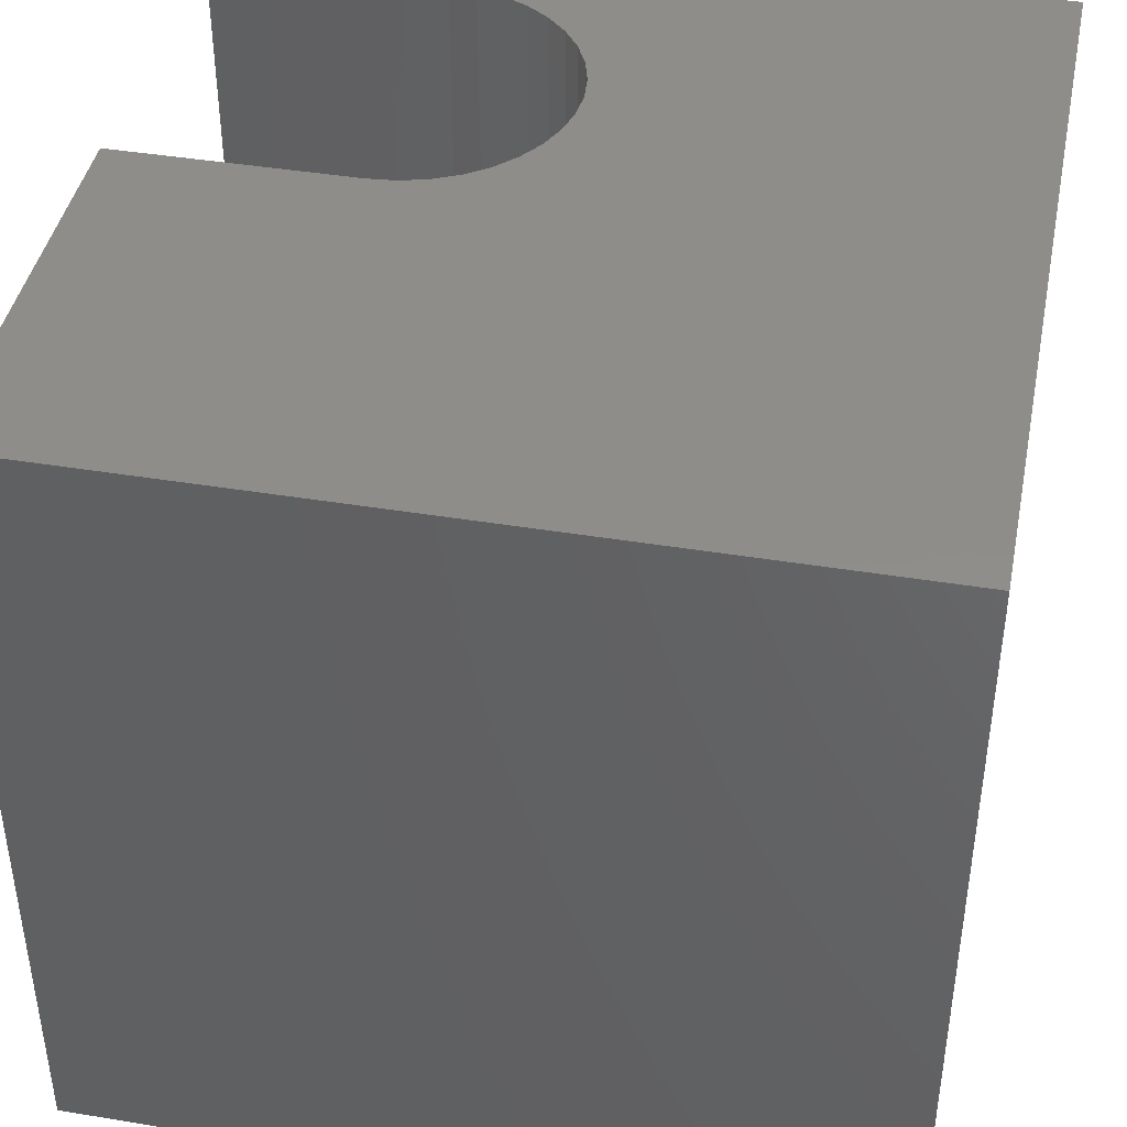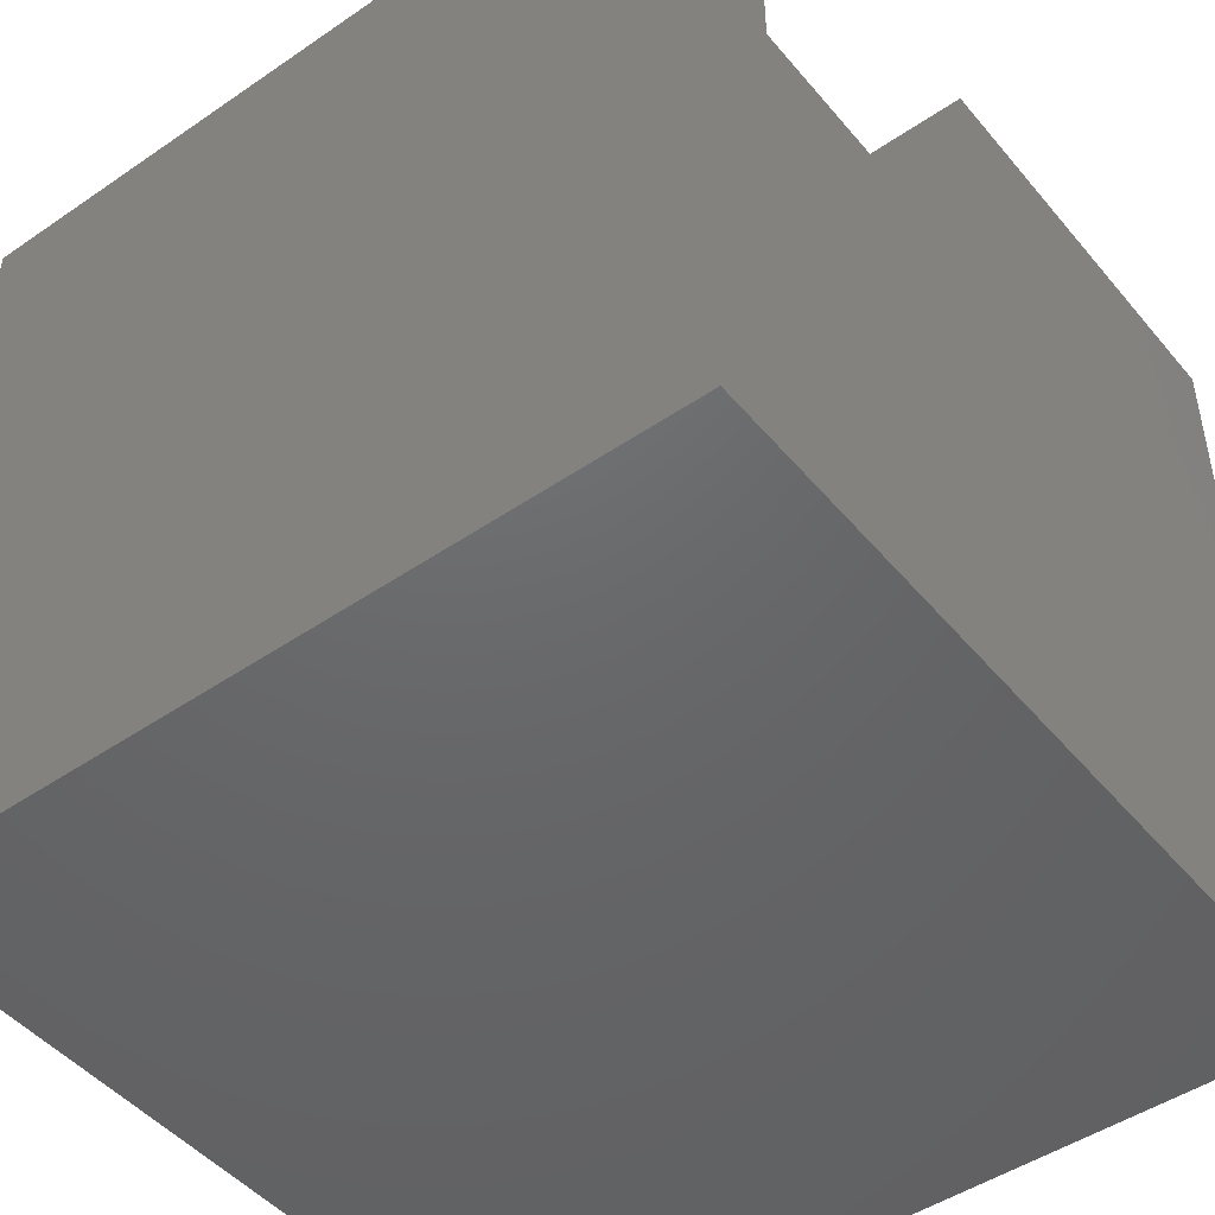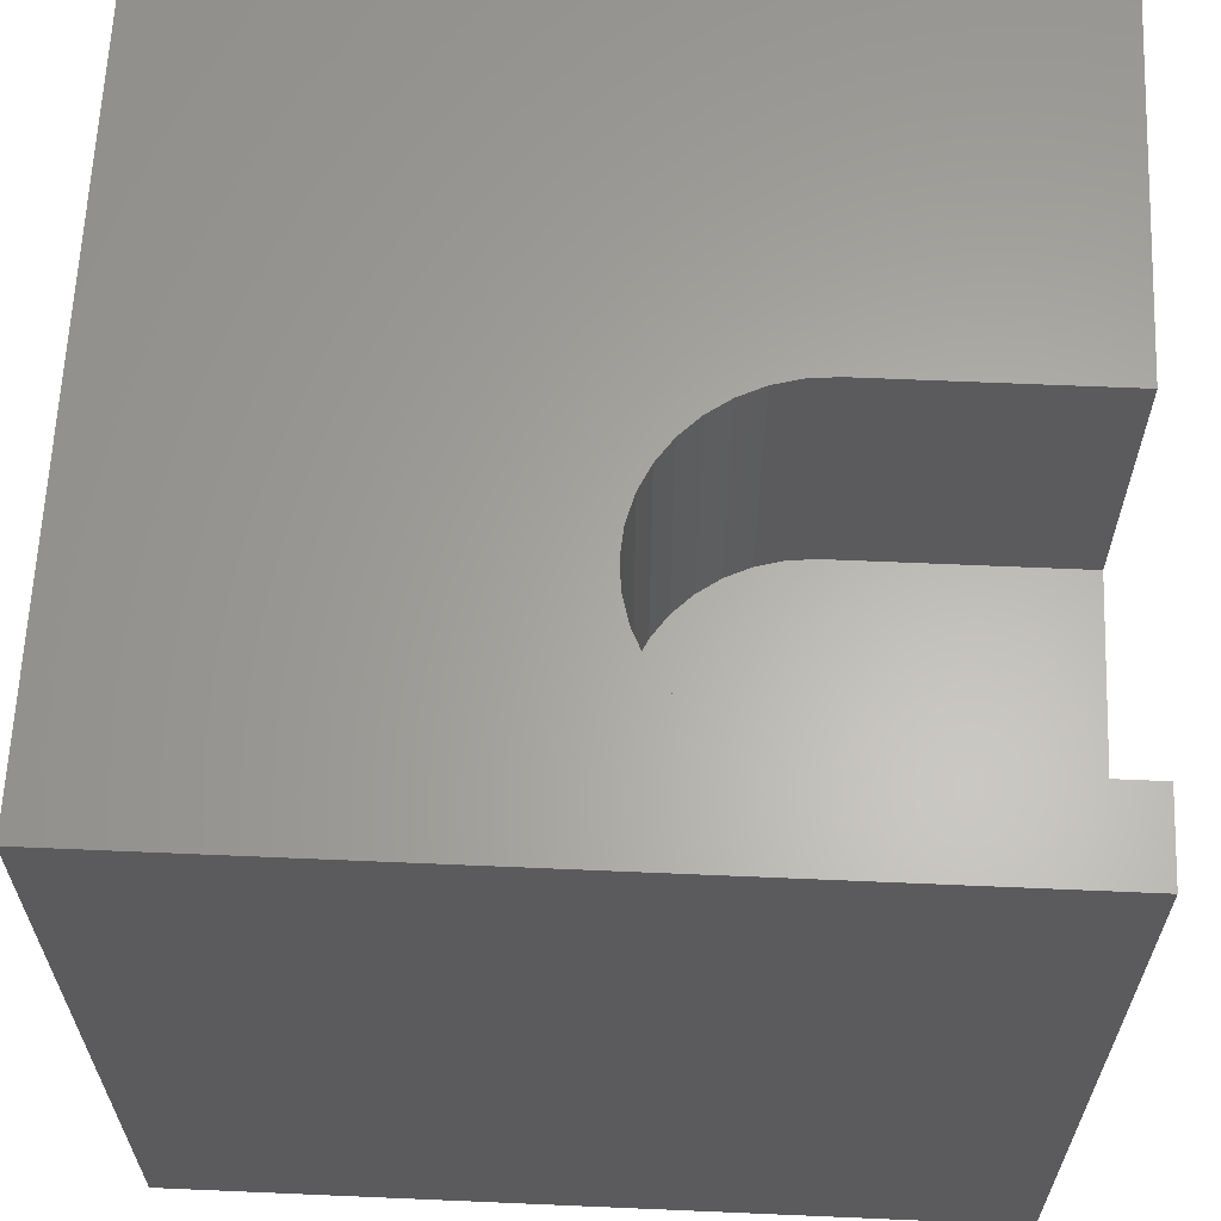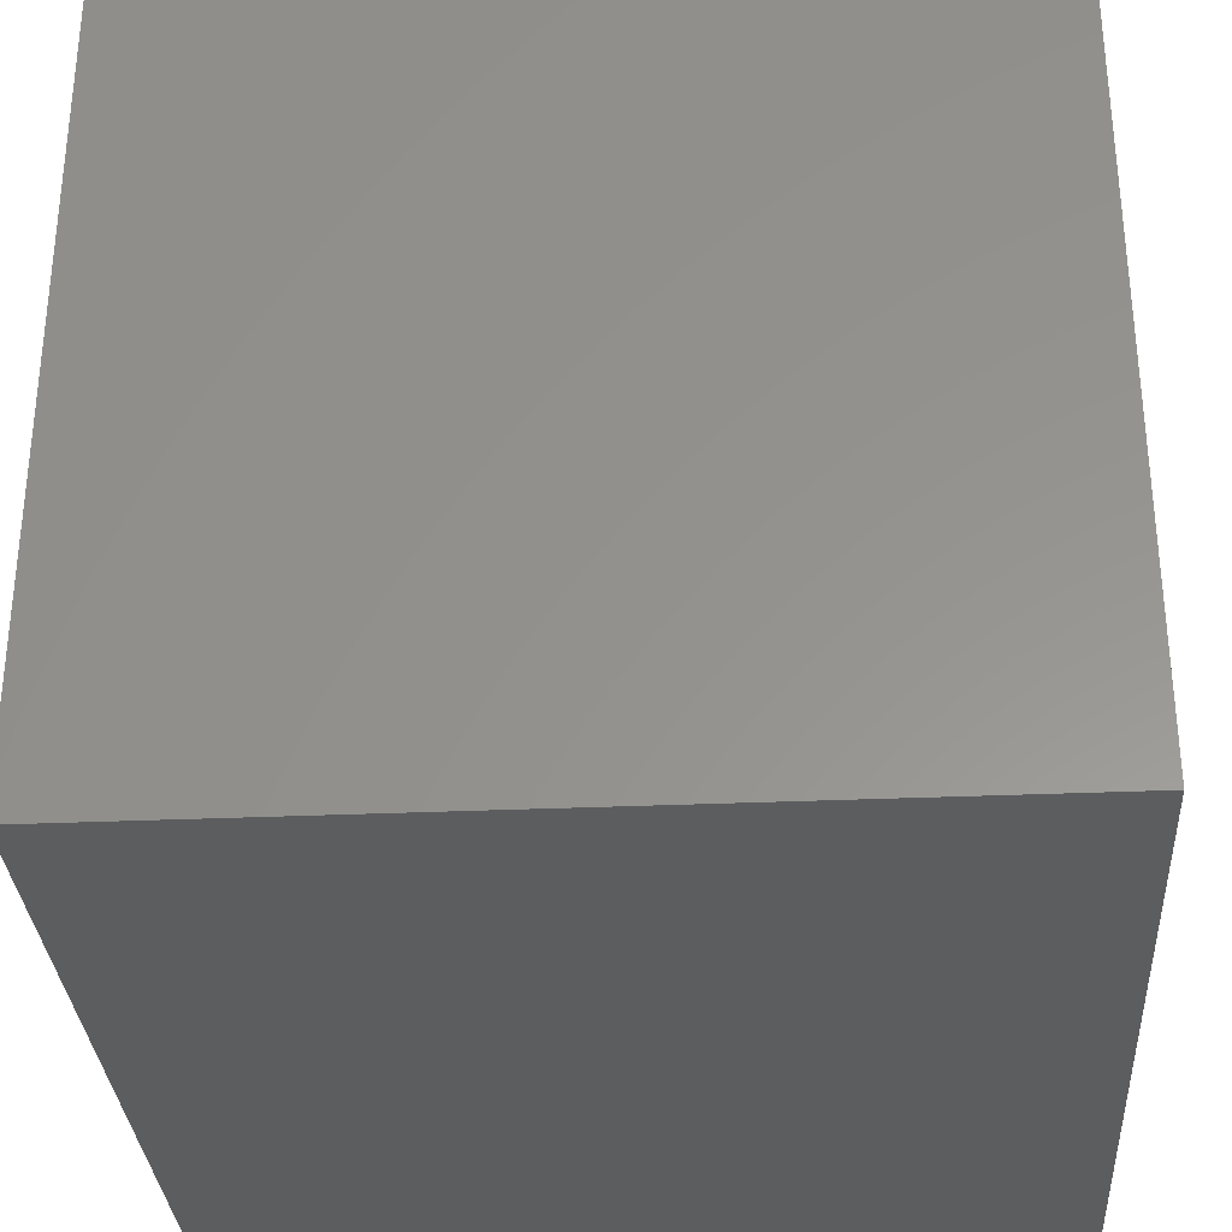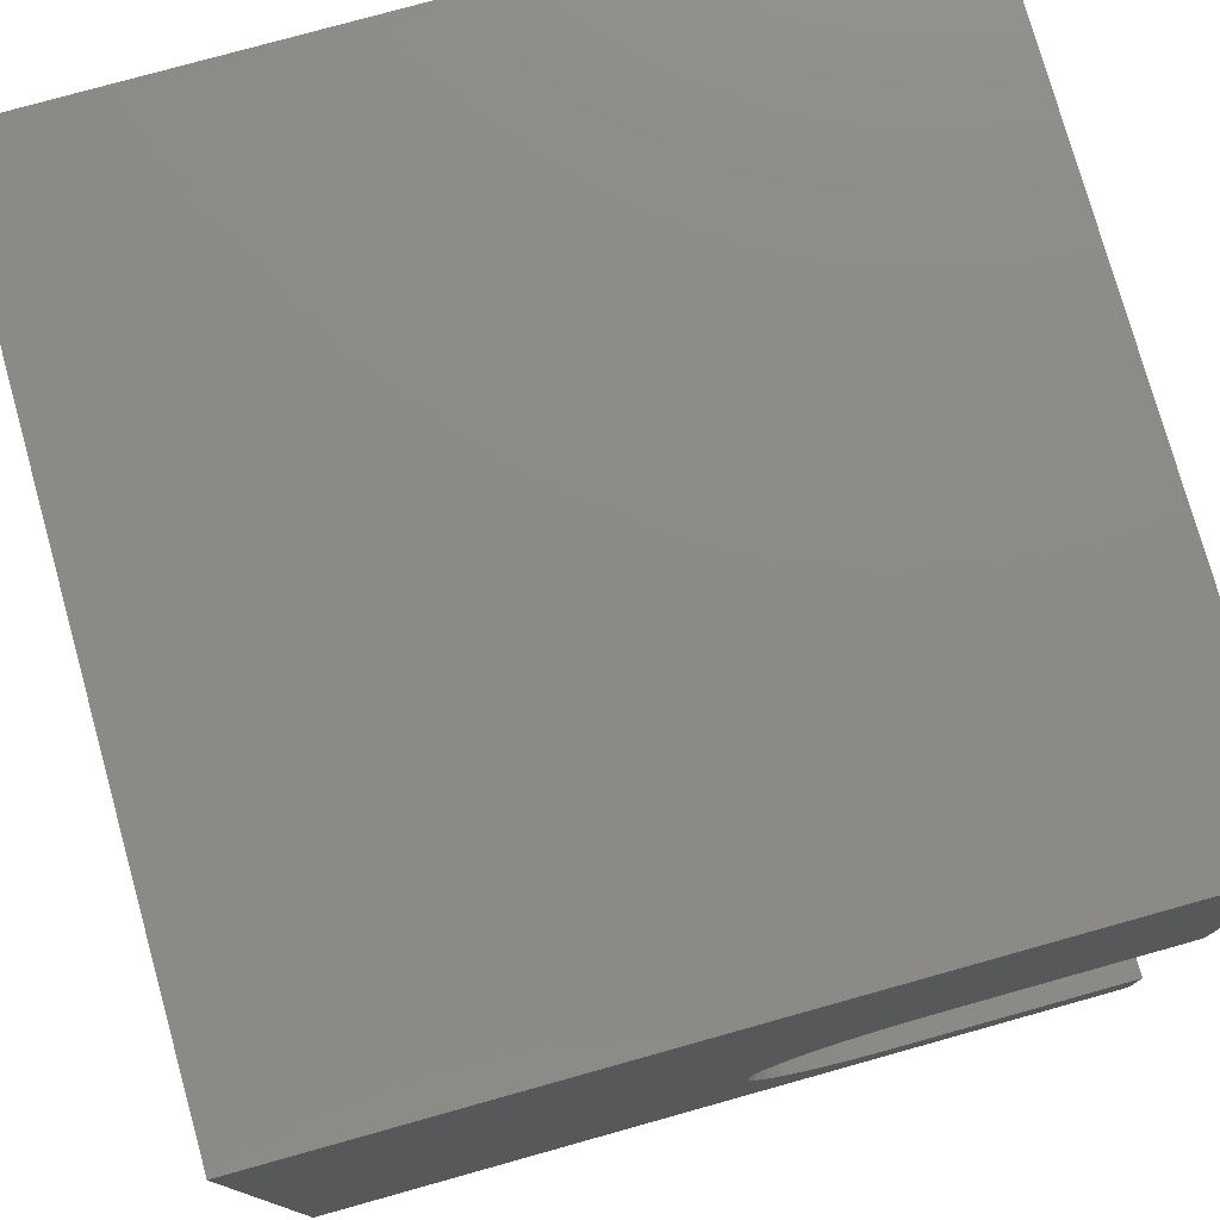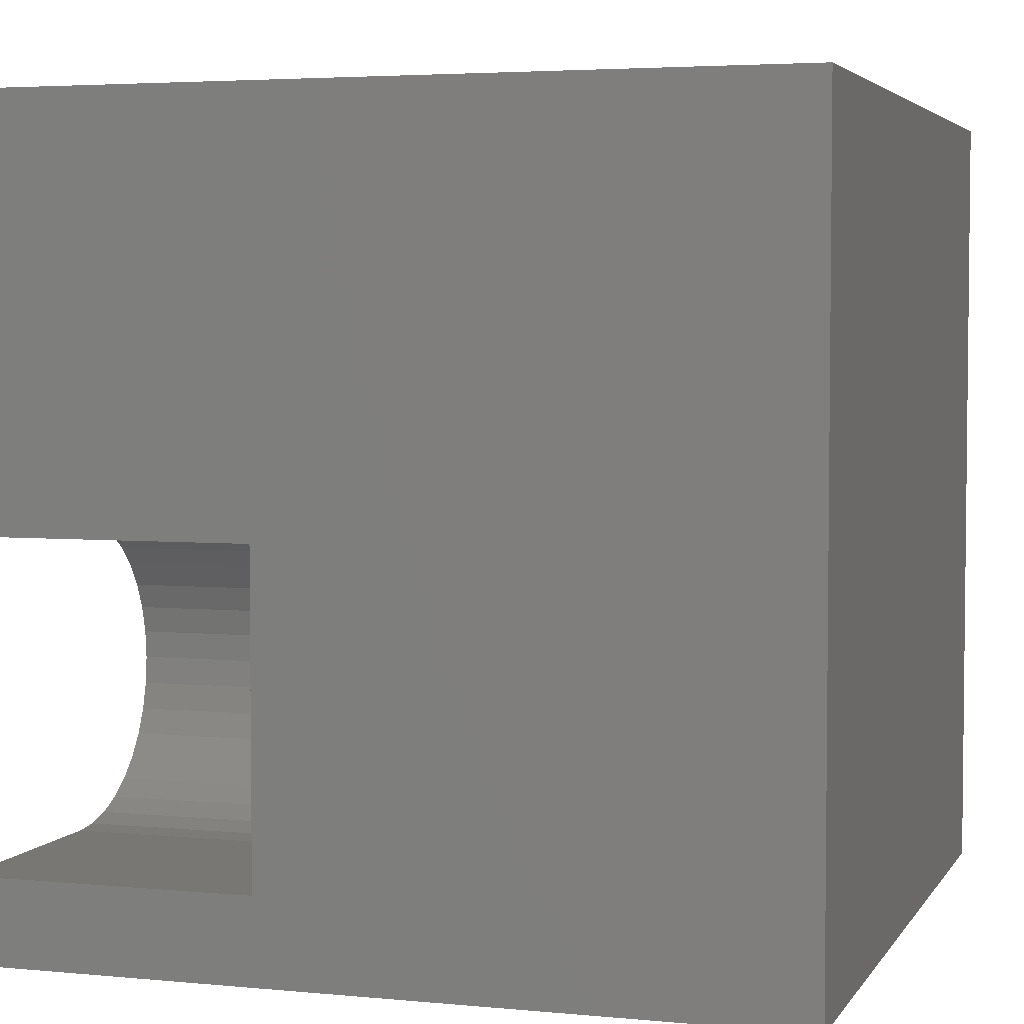
<metadata>
{"format":"stl","ext":"stl","renderer":"f3d","projection":"perspective","resolution":1024,"background":"white","views":[{"elev":42.2,"azim":-168.8,"up":"+Z"},{"elev":-47.3,"azim":37.7,"up":"+Z"},{"elev":63.1,"azim":2.5,"up":"+Z"},{"elev":-32.0,"azim":-176.5,"up":"+Y"},{"elev":77.3,"azim":-15.6,"up":"+Y"},{"elev":4.0,"azim":107.7,"up":"+Y"}]}
</metadata>
<code>
# stl→obj: 50 verts, 96 faces
v 0 10 10
v 0 10 0
v 0 0 10
v 0 0 0
v 7.125 4.951 10
v 10 4.951 10
v 10 10 10
v 6.147 1.298 10
v 5.867 1.494 10
v 5.626 1.735 10
v 5.43 2.015 10
v 5.286 2.324 10
v 10 1.036 10
v 7.125 1.036 10
v 10 0 10
v 6.785 1.066 10
v 6.456 1.154 10
v 5.286 3.663 10
v 5.43 3.972 10
v 5.626 4.251 10
v 5.867 4.493 10
v 6.147 4.688 10
v 6.456 4.833 10
v 6.785 4.921 10
v 5.198 2.654 10
v 5.168 2.993 10
v 5.198 3.333 10
v 10 1.036 6.431
v 10 0 0
v 10 4.951 6.431
v 10 10 0
v 7.125 1.036 6.431
v 7.125 4.951 6.431
v 6.785 4.921 6.431
v 6.456 4.833 6.431
v 6.147 4.688 6.431
v 5.867 4.493 6.431
v 5.626 4.251 6.431
v 5.43 3.972 6.431
v 5.286 3.663 6.431
v 5.198 3.333 6.431
v 5.168 2.993 6.431
v 5.867 1.494 6.431
v 5.626 1.735 6.431
v 5.43 2.015 6.431
v 5.198 2.654 6.431
v 5.286 2.324 6.431
v 6.147 1.298 6.431
v 6.456 1.154 6.431
v 6.785 1.066 6.431
f 1 2 3
f 3 2 4
f 5 6 7
f 8 9 3
f 9 10 3
f 3 10 11
f 3 11 12
f 13 14 15
f 15 14 16
f 15 16 3
f 3 16 17
f 3 17 8
f 18 19 1
f 1 19 20
f 1 20 21
f 21 22 1
f 1 22 23
f 1 23 7
f 7 23 24
f 7 24 5
f 12 25 3
f 3 25 26
f 3 26 1
f 1 26 27
f 1 27 18
f 13 15 28
f 28 15 29
f 28 29 30
f 30 29 31
f 30 31 6
f 6 31 7
f 2 31 4
f 4 31 29
f 7 31 1
f 1 31 2
f 29 15 4
f 4 15 3
f 28 30 32
f 32 30 33
f 33 34 32
f 32 34 35
f 32 35 36
f 36 37 32
f 32 37 38
f 32 38 39
f 39 40 32
f 32 40 41
f 32 41 42
f 43 32 44
f 44 32 45
f 42 46 32
f 32 46 47
f 32 47 45
f 43 48 32
f 32 48 49
f 32 49 50
f 28 32 13
f 13 32 14
f 33 5 24
f 33 24 34
f 34 24 23
f 34 23 35
f 35 23 22
f 35 22 36
f 36 22 21
f 36 21 37
f 37 21 20
f 37 20 38
f 38 20 19
f 38 19 39
f 39 19 18
f 39 18 40
f 40 18 27
f 40 27 41
f 41 27 26
f 41 26 42
f 42 26 25
f 42 25 46
f 46 25 12
f 46 12 47
f 47 12 11
f 47 11 45
f 45 11 10
f 45 10 44
f 44 10 9
f 44 9 43
f 43 9 8
f 43 8 48
f 48 8 17
f 48 17 49
f 49 17 16
f 49 16 50
f 50 16 14
f 50 14 32
f 33 30 5
f 5 30 6

</code>
